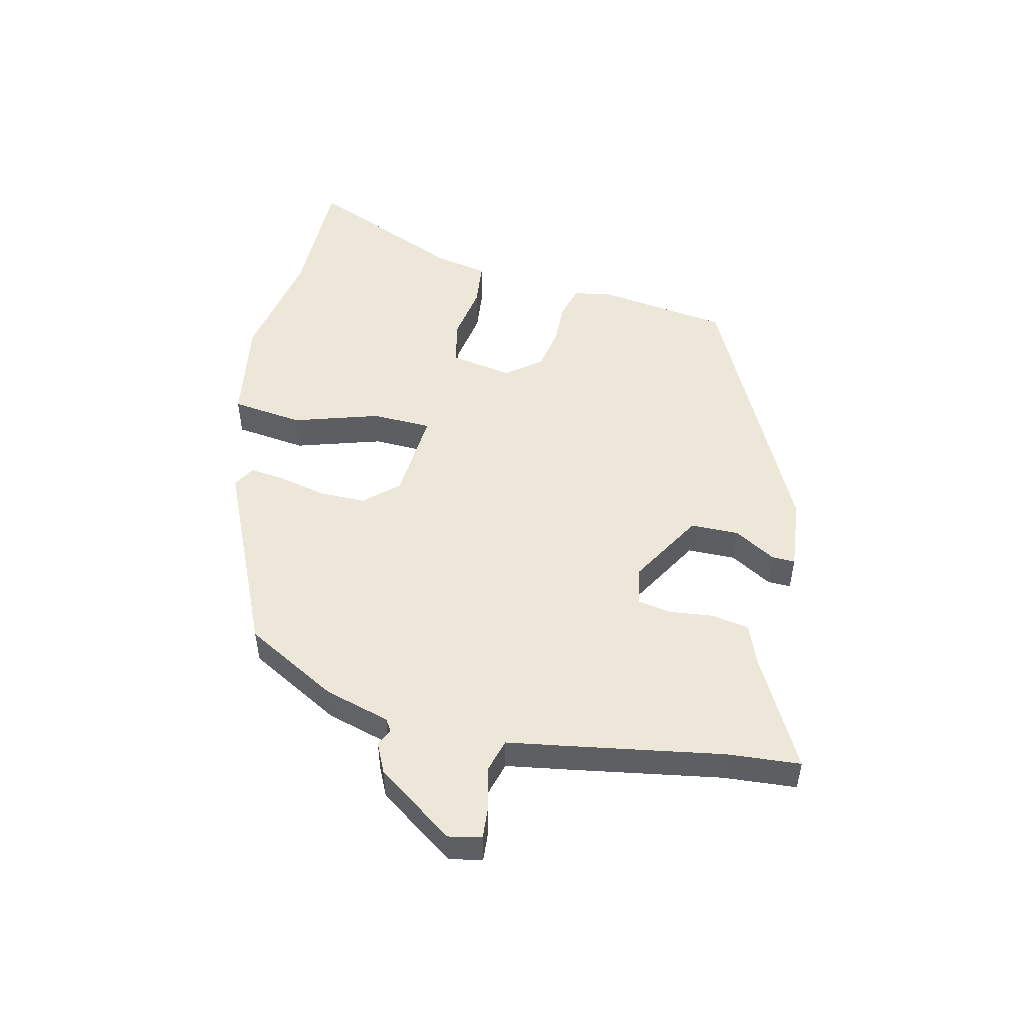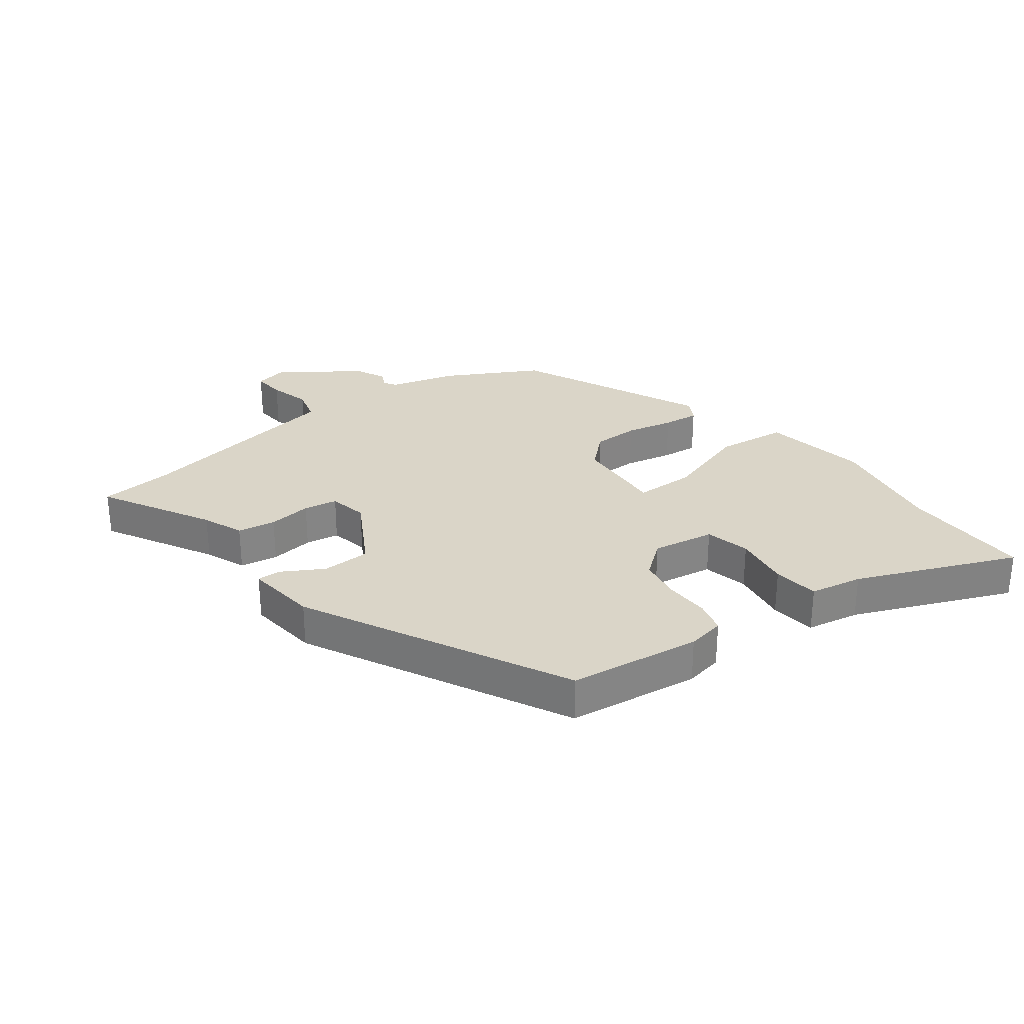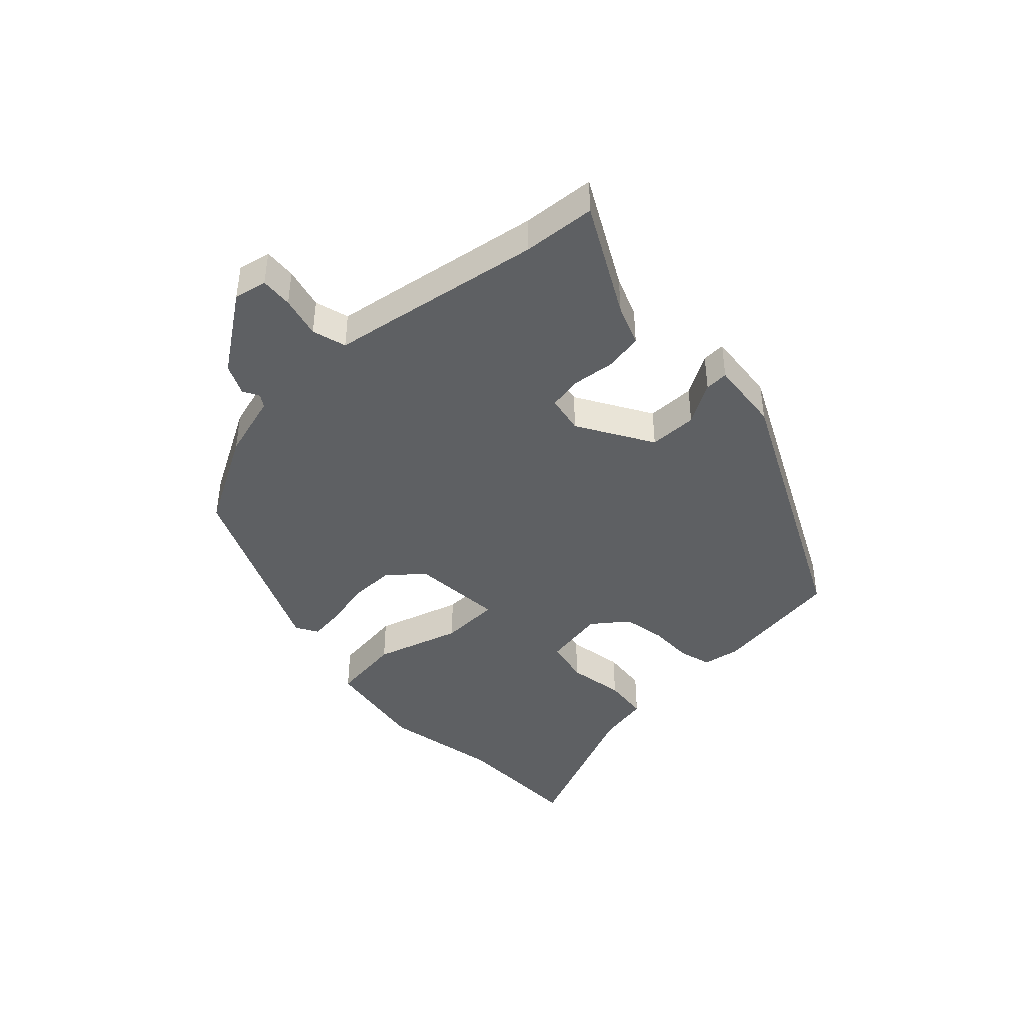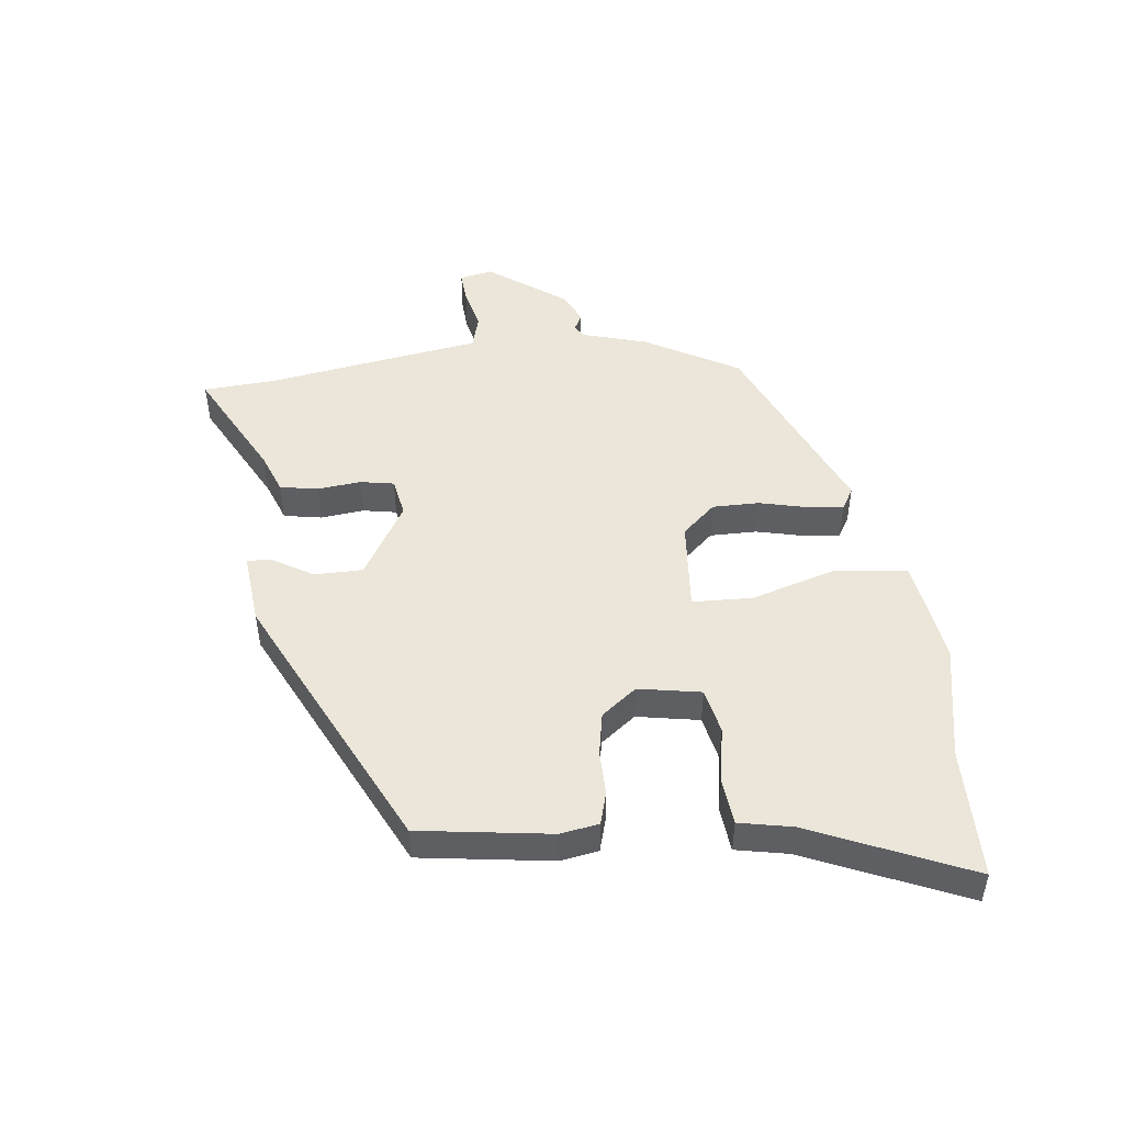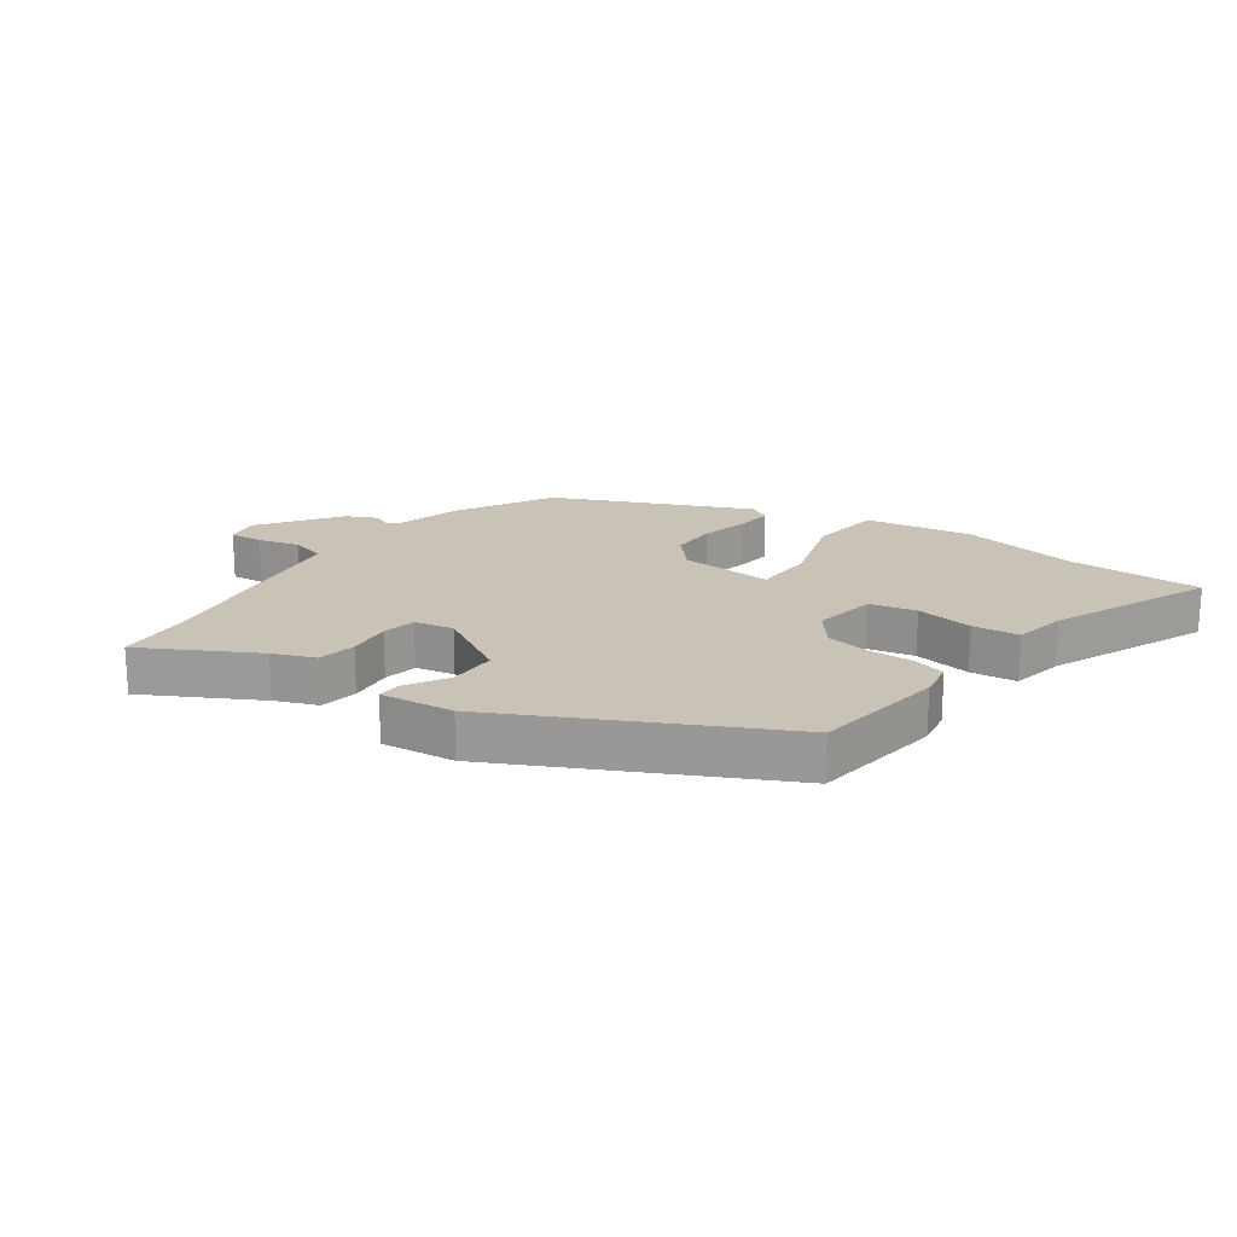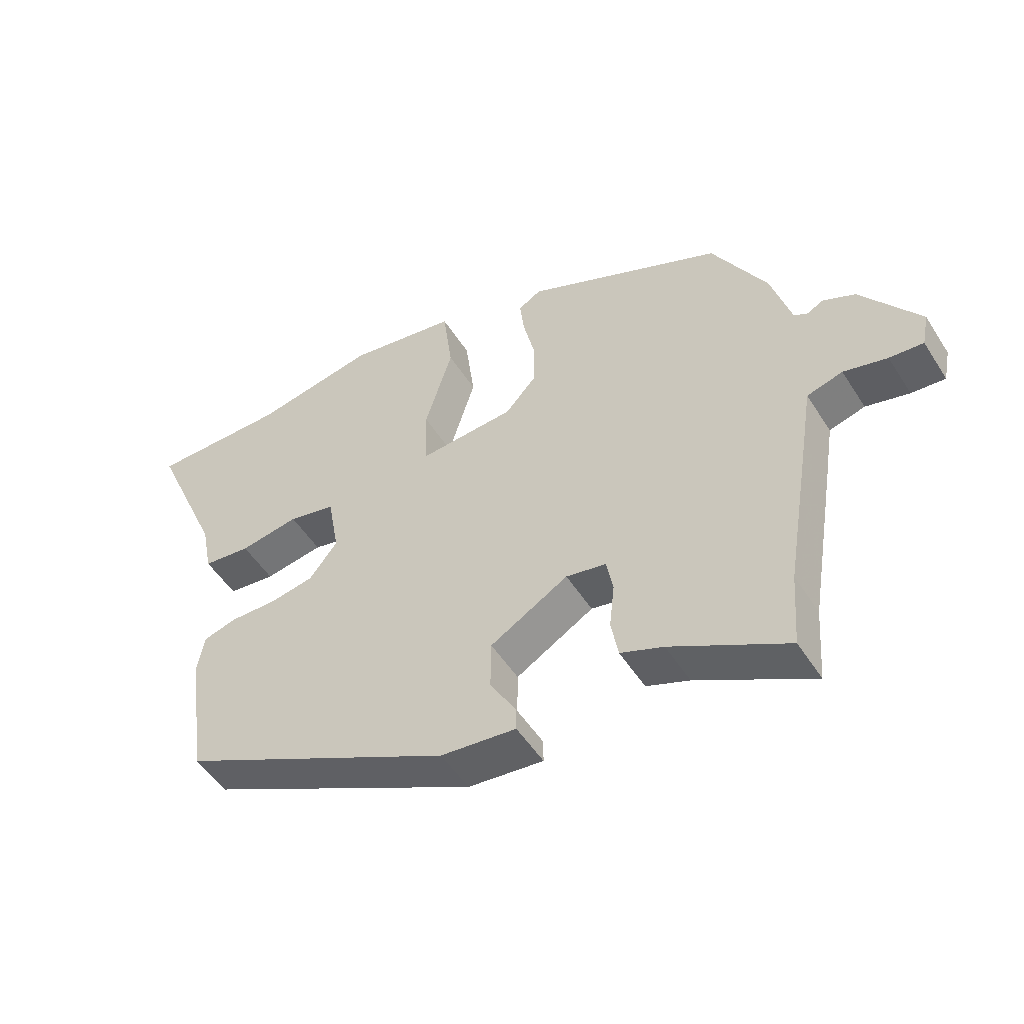
<metadata>
{"format":"obj","ext":"obj","renderer":"f3d","projection":"perspective","resolution":1024,"background":"white","views":[{"elev":50.2,"azim":102.9,"up":"+Y"},{"elev":29.3,"azim":-127.7,"up":"+Y"},{"elev":-42.6,"azim":133.4,"up":"+Y"},{"elev":48.5,"azim":-96.4,"up":"+Y"},{"elev":19.5,"azim":-144.8,"up":"+Y"},{"elev":-50.9,"azim":31.5,"up":"+Z"}]}
</metadata>
<code>
v -0.63 0.07 0.499
v -0.416 0.07 0.501
v -0.226 0.07 0.538
v -0.054 0.07 0.511
v -0.039 0.07 0.394
v -0.082 0.07 0.254
v -0.079 0.07 0.156
v 0.071 0.07 0.168
v 0.12 0.07 0.222
v 0.12 0.07 0.298
v 0.102 0.07 0.376
v 0.095 0.07 0.435
v 0.131 0.07 0.456
v 0.442 0.07 0.319
v 0.527 0.07 0.167
v 0.558 0.07 0.06
v 0.578 0.07 0.047
v 0.605 0.07 0.061
v 0.655 0.07 0.038
v 0.746 0.07 -0.089
v 0.735 0.07 -0.143
v 0.682 0.07 -0.139
v 0.614 0.07 -0.122
v 0.558 0.07 -0.138
v 0.543 0.07 -0.232
v 0.501 0.07 -0.487
v 0.492 0.07 -0.607
v 0.311 0.07 -0.51
v 0.244 0.07 -0.484
v 0.233 0.07 -0.422
v 0.241 0.07 -0.351
v 0.231 0.07 -0.296
v 0.168 0.07 -0.284
v 0.046 0.07 -0.356
v 0.045 0.07 -0.435
v 0.085 0.07 -0.503
v 0.086 0.07 -0.541
v -0.032 0.07 -0.529
v -0.463 0.07 -0.316
v -0.493 0.07 -0.101
v -0.482 0.07 -0.039
v -0.429 0.07 -0.024
v -0.356 0.07 -0.025
v -0.286 0.07 -0.012
v -0.242 0.07 0.045
v -0.26 0.07 0.147
v -0.334 0.07 0.163
v -0.427 0.07 0.147
v -0.502 0.07 0.155
v -0.519 0.07 0.241
v -0.63 0 0.499
v -0.416 0 0.501
v -0.226 0 0.538
v -0.054 0 0.511
v -0.039 0 0.394
v -0.082 0 0.254
v -0.079 0 0.156
v 0.071 0 0.168
v 0.12 0 0.222
v 0.12 0 0.298
v 0.102 0 0.376
v 0.095 0 0.435
v 0.131 0 0.456
v 0.442 0 0.319
v 0.527 0 0.167
v 0.558 0 0.06
v 0.578 0 0.047
v 0.605 0 0.061
v 0.655 0 0.038
v 0.746 0 -0.089
v 0.735 0 -0.143
v 0.682 0 -0.139
v 0.614 0 -0.122
v 0.558 0 -0.138
v 0.543 0 -0.232
v 0.501 0 -0.487
v 0.492 0 -0.607
v 0.311 0 -0.51
v 0.244 0 -0.484
v 0.233 0 -0.422
v 0.241 0 -0.351
v 0.231 0 -0.296
v 0.168 0 -0.284
v 0.046 0 -0.356
v 0.045 0 -0.435
v 0.085 0 -0.503
v 0.086 0 -0.541
v -0.032 0 -0.529
v -0.463 0 -0.316
v -0.493 0 -0.101
v -0.482 0 -0.039
v -0.429 0 -0.024
v -0.356 0 -0.025
v -0.286 0 -0.012
v -0.242 0 0.045
v -0.26 0 0.147
v -0.334 0 0.163
v -0.427 0 0.147
v -0.502 0 0.155
v -0.519 0 0.241
f 47 48 49 50
f 46 47 50 1
f 40 41 42 43
f 40 43 44
f 39 40 44
f 38 39 44 45
f 35 36 37 38
f 34 35 38 45
f 28 29 30 31
f 26 27 28 31
f 24 25 26 31
f 24 31 32
f 20 21 22 23
f 18 19 20 23
f 17 18 23 24
f 16 17 24 32
f 10 11 12 13
f 9 10 13 14
f 8 9 14 15
f 3 4 5 6
f 2 3 6 7
f 46 1 2 7
f 33 34 45 46
f 33 46 7
f 15 16 32 33
f 7 8 15 33
f 100 99 98 97
f 51 100 97 96
f 93 92 91 90
f 94 93 90
f 94 90 89
f 95 94 89 88
f 88 87 86 85
f 95 88 85 84
f 81 80 79 78
f 81 78 77 76
f 81 76 75 74
f 82 81 74
f 73 72 71 70
f 73 70 69 68
f 74 73 68 67
f 82 74 67 66
f 63 62 61 60
f 64 63 60 59
f 65 64 59 58
f 56 55 54 53
f 57 56 53 52
f 57 52 51 96
f 96 95 84 83
f 57 96 83
f 83 82 66 65
f 83 65 58 57
f 1 51 52 2
f 2 52 53 3
f 3 53 54 4
f 4 54 55 5
f 5 55 56 6
f 6 56 57 7
f 7 57 58 8
f 8 58 59 9
f 9 59 60 10
f 10 60 61 11
f 11 61 62 12
f 12 62 63 13
f 13 63 64 14
f 14 64 65 15
f 15 65 66 16
f 16 66 67 17
f 17 67 68 18
f 18 68 69 19
f 19 69 70 20
f 20 70 71 21
f 21 71 72 22
f 22 72 73 23
f 23 73 74 24
f 24 74 75 25
f 25 75 76 26
f 26 76 77 27
f 27 77 78 28
f 28 78 79 29
f 29 79 80 30
f 30 80 81 31
f 31 81 82 32
f 32 82 83 33
f 33 83 84 34
f 34 84 85 35
f 35 85 86 36
f 36 86 87 37
f 37 87 88 38
f 38 88 89 39
f 39 89 90 40
f 40 90 91 41
f 41 91 92 42
f 42 92 93 43
f 43 93 94 44
f 44 94 95 45
f 45 95 96 46
f 46 96 97 47
f 47 97 98 48
f 48 98 99 49
f 49 99 100 50
f 50 100 51 1

</code>
